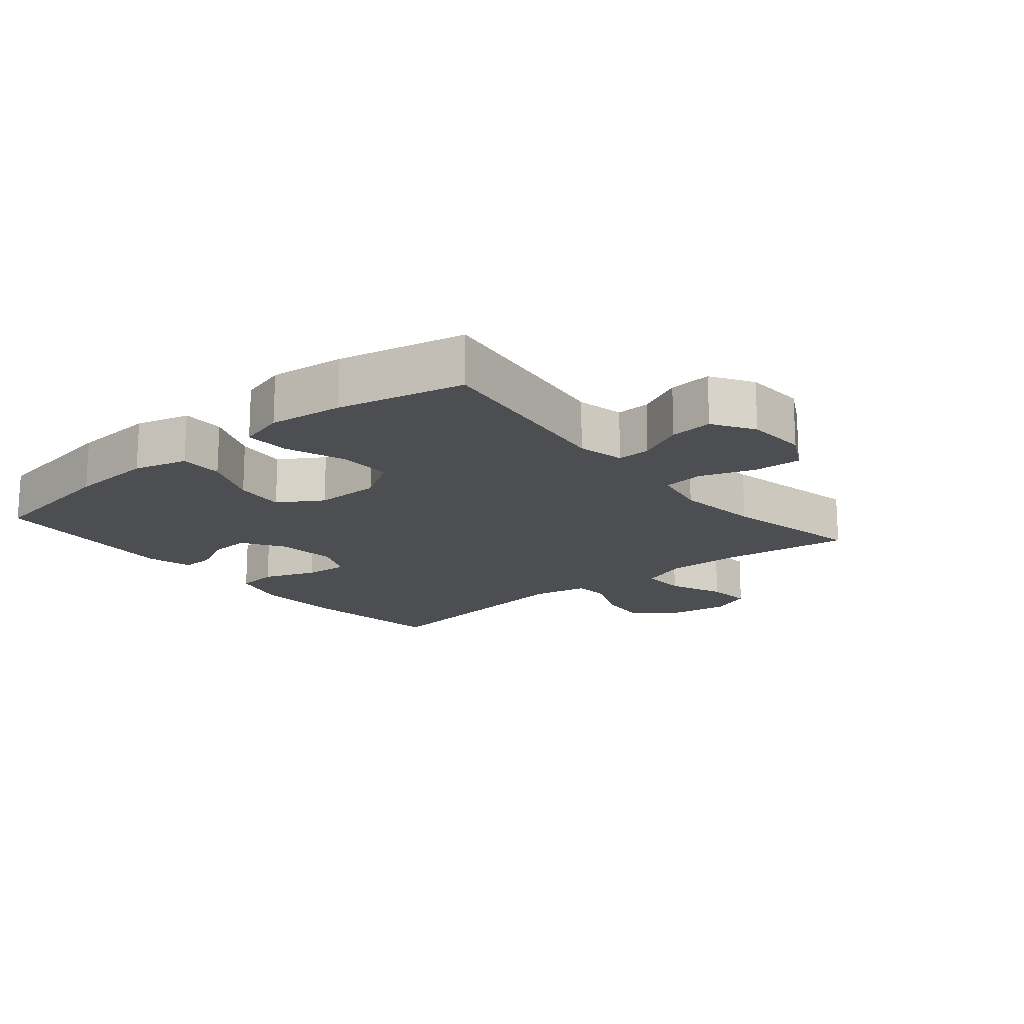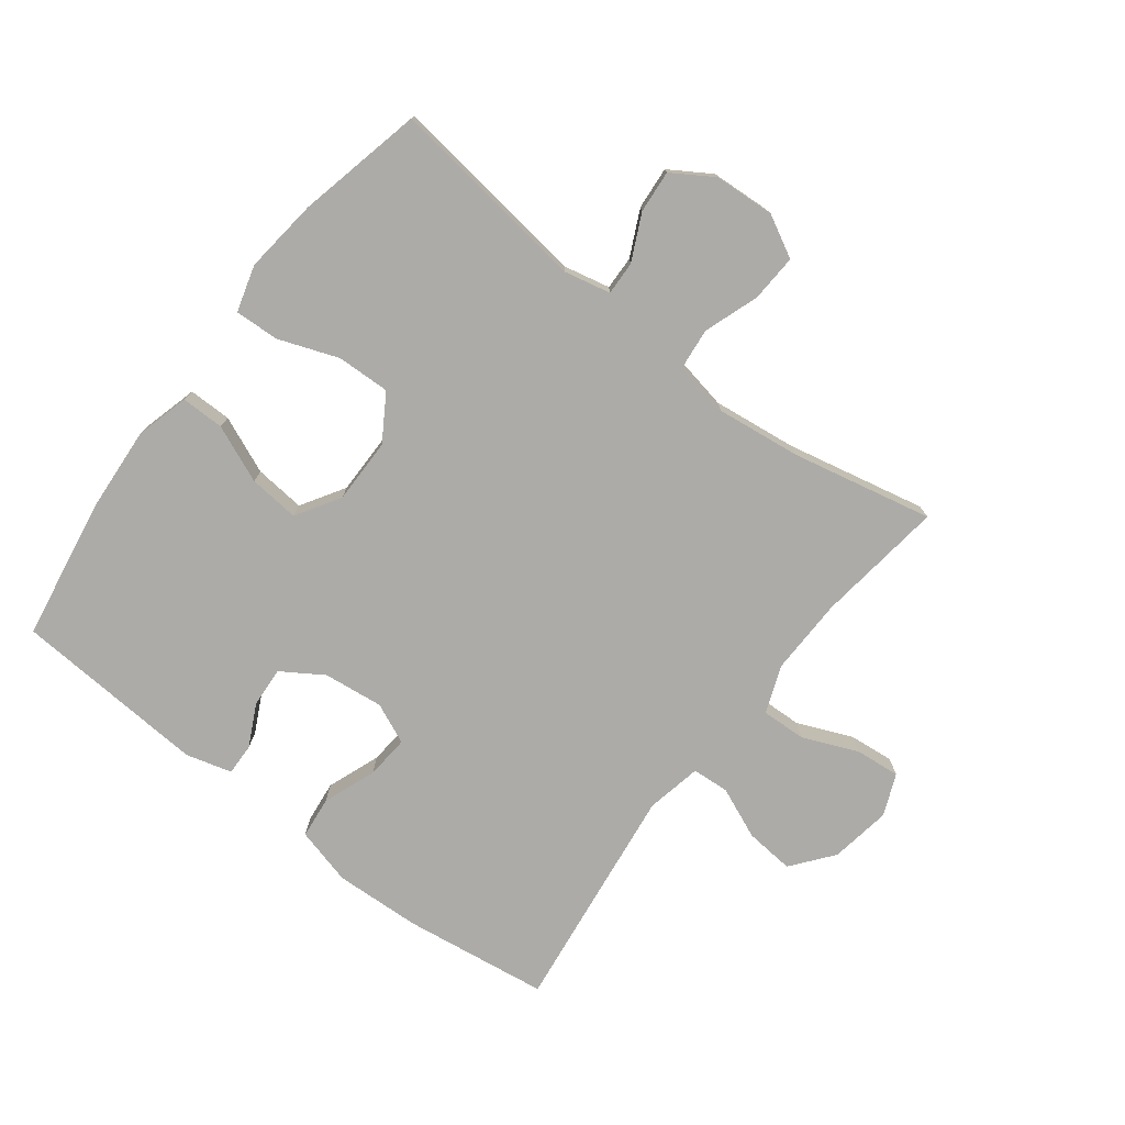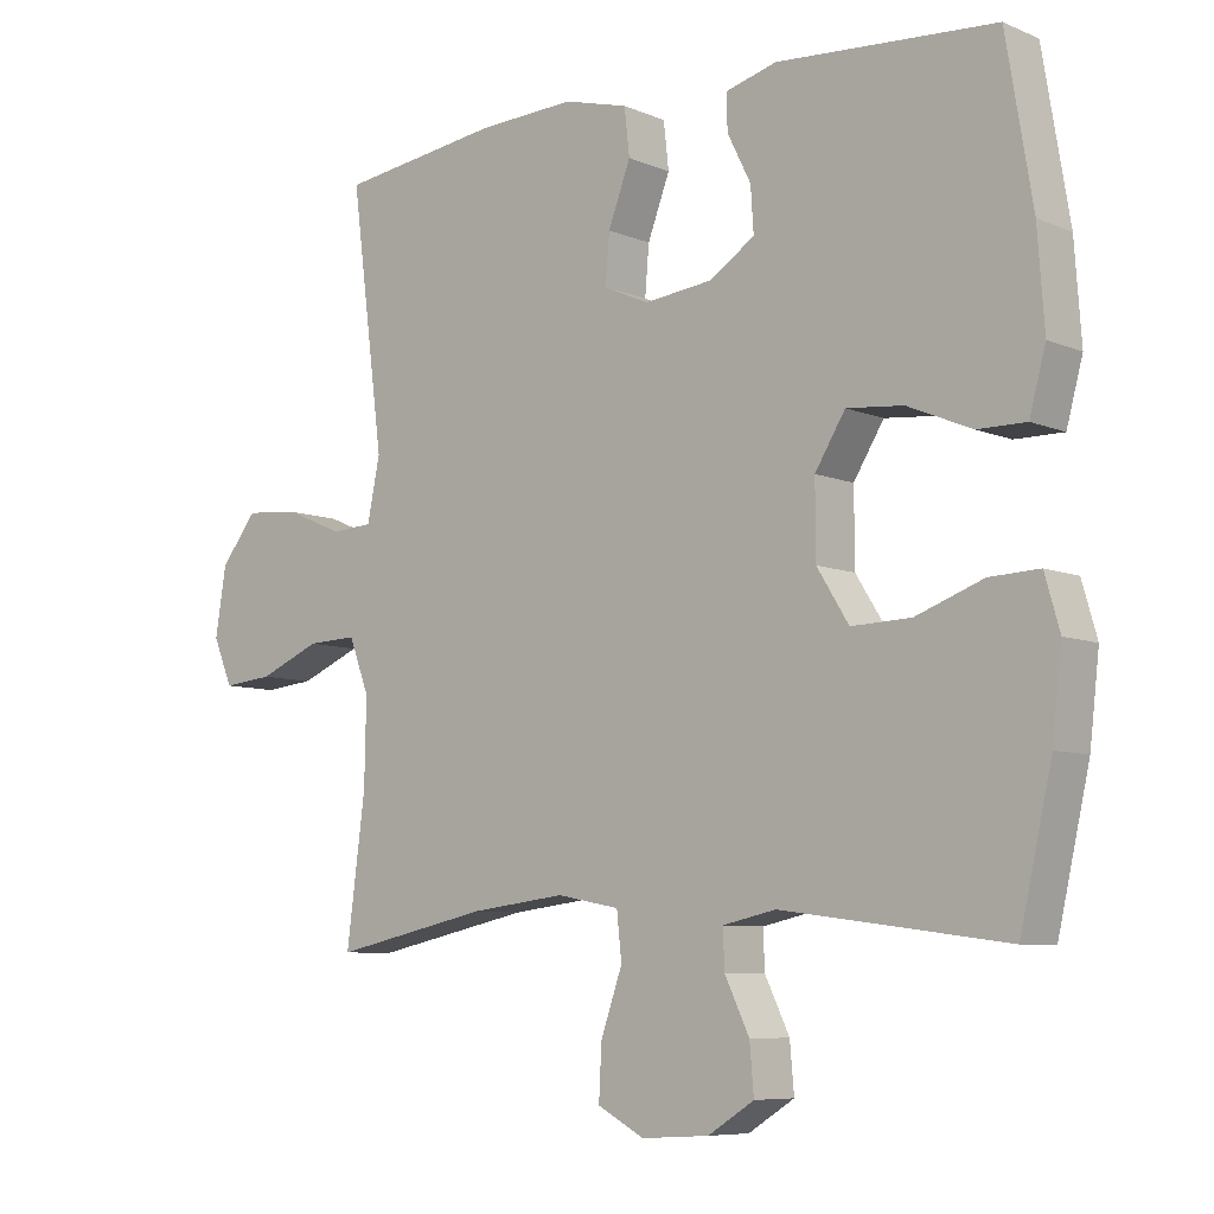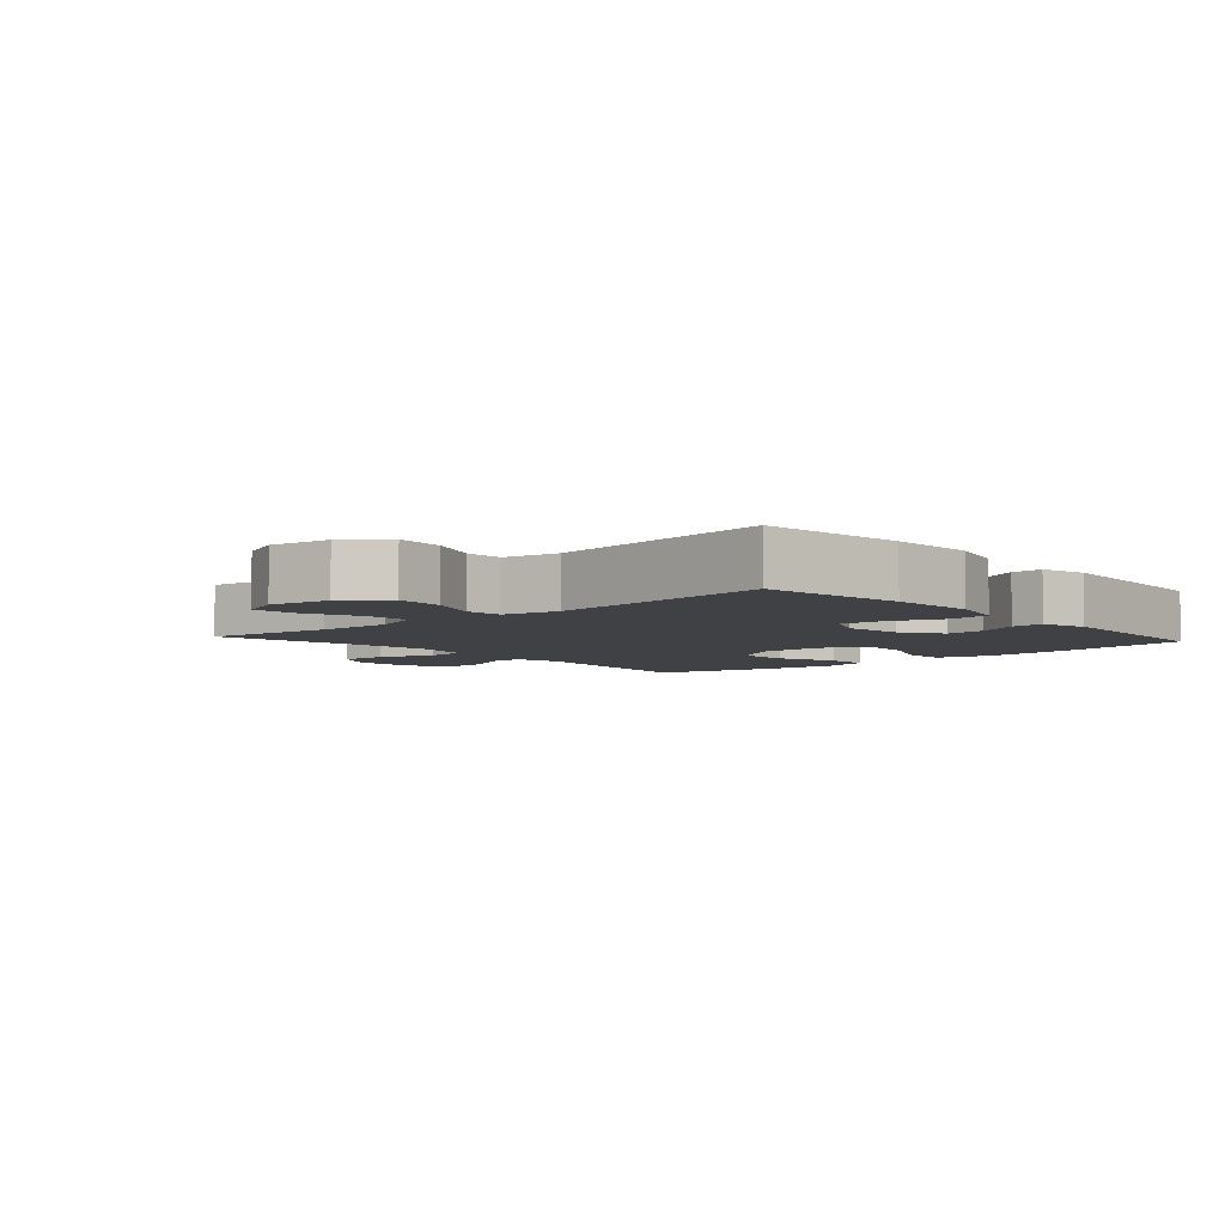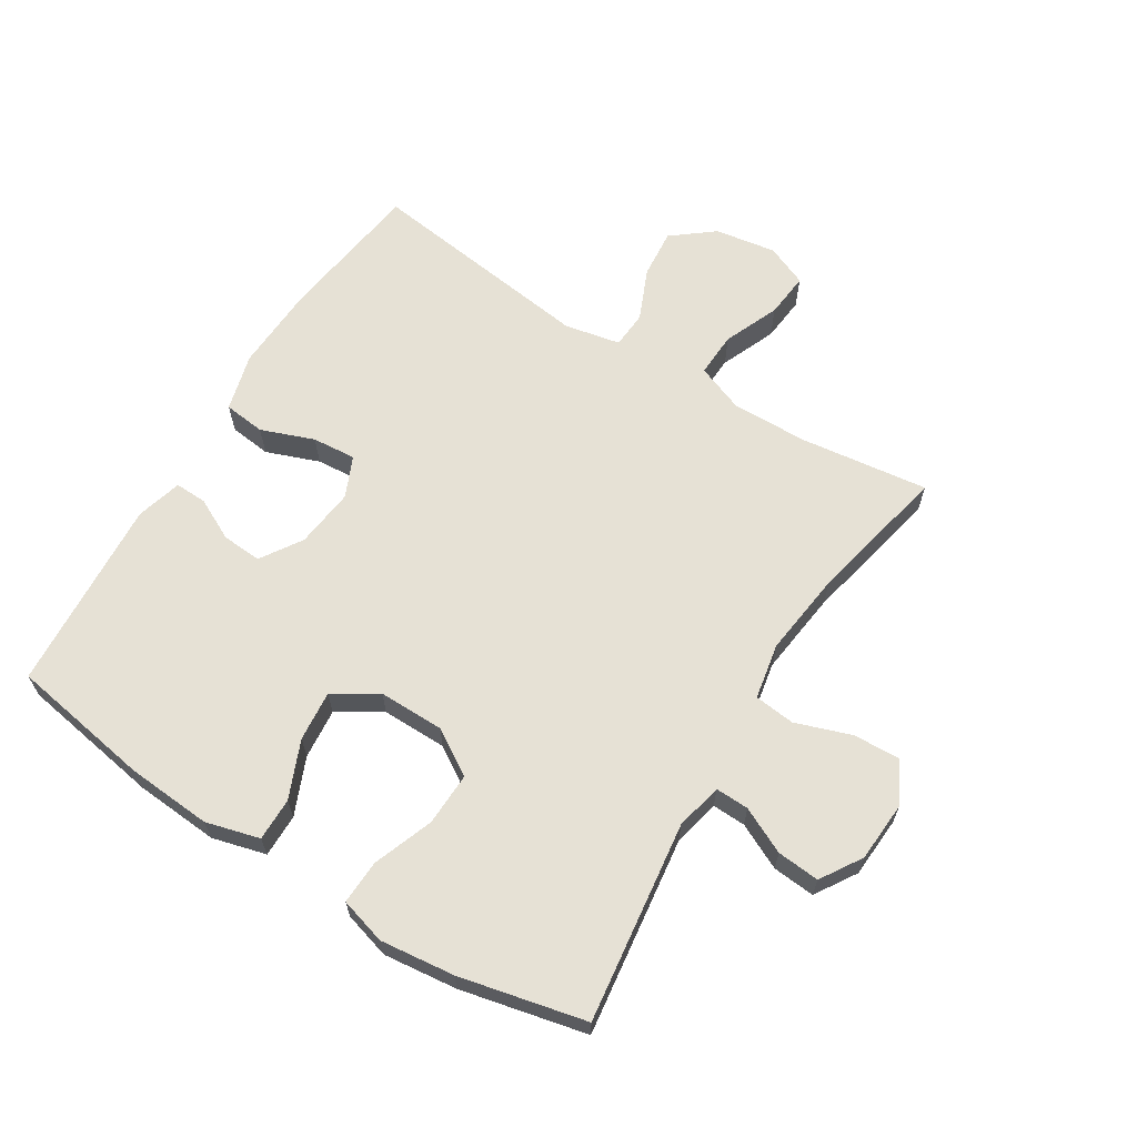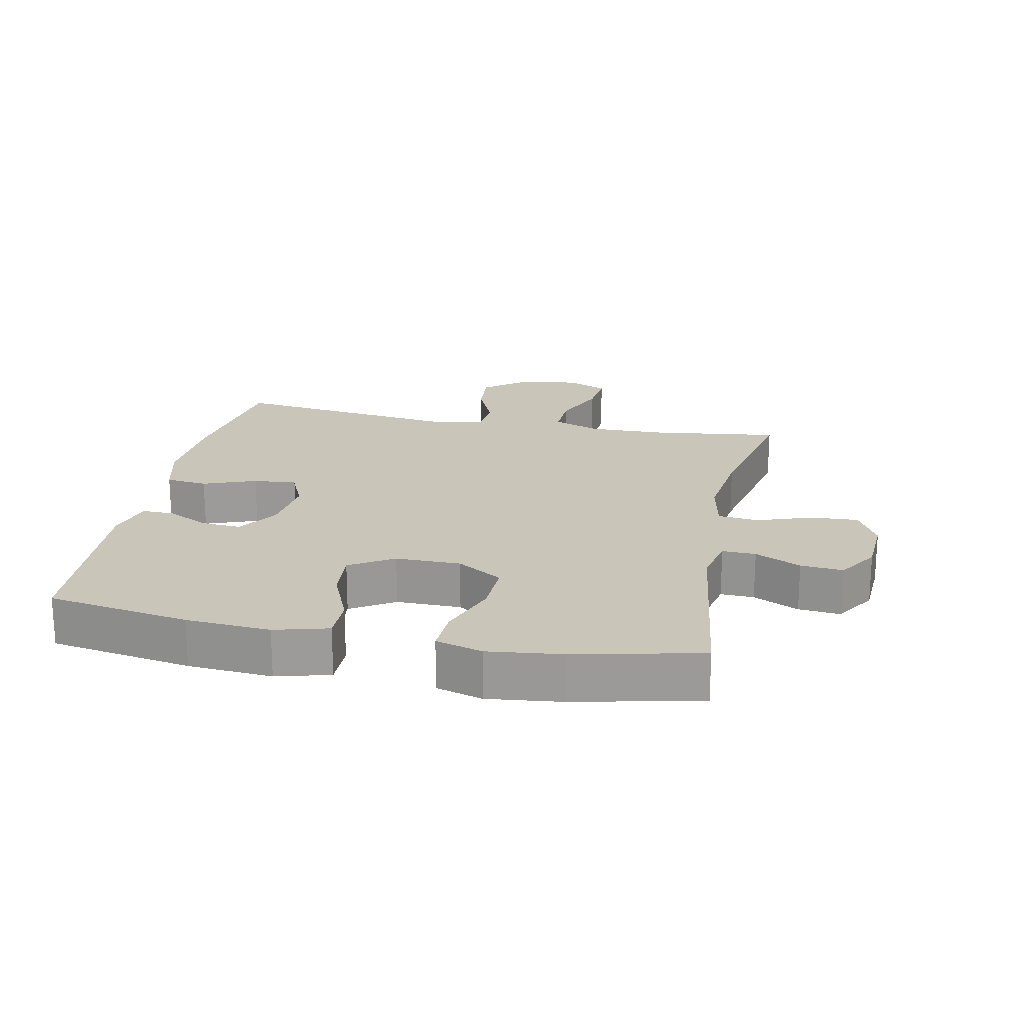
<metadata>
{"format":"obj","ext":"obj","renderer":"f3d","projection":"perspective","resolution":1024,"background":"white","views":[{"elev":-17.1,"azim":129.6,"up":"+Y"},{"elev":-76.3,"azim":142.5,"up":"+Y"},{"elev":-7.5,"azim":40.5,"up":"+Z"},{"elev":-5.4,"azim":-48.5,"up":"+Y"},{"elev":64.8,"azim":121.9,"up":"+Y"},{"elev":20.6,"azim":101.5,"up":"+Y"}]}
</metadata>
<code>
o path2238_path2238.001
v 0.2138 0.0375 0.5443
v 0.1409 0.0375 0.524
v 0.1425 0.0375 0.4733
v 0.1759 0.0375 0.4062
v 0.1802 0.0375 0.3426
v 0.1143 0.0375 0.3001
v 0.01869 0.0375 0.289
v -0.04605 0.0375 0.3176
v -0.0403 0.0375 0.3871
v -0.008457 0.0375 0.4717
v -0.01595 0.0375 0.5381
v -0.1077 0.0375 0.5623
v -0.2463 0.0375 0.5558
v -0.4771 0.0375 0.5239
v -0.4303 0.0375 0.1585
v -0.4484 0.0375 0.0696
v -0.5075 0.0375 0.06562
v -0.5892 0.0375 0.1006
v -0.6676 0.0375 0.1076
v -0.7198 0.0375 0.04172
v -0.7355 0.0375 -0.05583
v -0.7077 0.0375 -0.122
v -0.6361 0.0375 -0.1149
v -0.5479 0.0375 -0.07776
v -0.4768 0.0375 -0.0749
v -0.448 0.0375 -0.1511
v -0.4505 0.0375 -0.2726
v -0.4771 0.0375 -0.478
v -0.2525 0.0375 -0.4297
v -0.1177 0.0375 -0.4131
v -0.0287 0.0375 -0.4302
v -0.0217 0.0375 -0.4953
v -0.05237 0.0375 -0.5832
v -0.05628 0.0375 -0.6591
v 0.01013 0.0375 -0.6947
v 0.1067 0.0375 -0.6889
v 0.1723 0.0375 -0.6475
v 0.1665 0.0375 -0.5794
v 0.1313 0.0375 -0.5062
v 0.1295 0.0375 -0.4525
v 0.2045 0.0375 -0.4358
v 0.5246 0.0375 -0.478
v 0.57 0.0375 -0.2766
v 0.5837 0.0375 -0.1575
v 0.5623 0.0375 -0.0832
v 0.4913 0.0375 -0.08638
v 0.3957 0.0375 -0.1218
v 0.3107 0.0375 -0.1247
v 0.2654 0.0375 -0.05192
v 0.2648 0.0375 0.05238
v 0.308 0.0375 0.1224
v 0.3889 0.0375 0.1148
v 0.48 0.0375 0.07634
v 0.5488 0.0375 0.07607
v 0.5719 0.0375 0.1619
v 0.5623 0.0375 0.2968
v 0.5246 0.0375 0.5239
v 0.2138 -0.0375 0.5443
v 0.1409 -0.0375 0.524
v 0.1425 -0.0375 0.4733
v 0.1759 -0.0375 0.4062
v 0.1802 -0.0375 0.3426
v 0.1143 -0.0375 0.3001
v 0.01869 -0.0375 0.289
v -0.04605 -0.0375 0.3176
v -0.0403 -0.0375 0.3871
v -0.008457 -0.0375 0.4717
v -0.01595 -0.0375 0.5381
v -0.1077 -0.0375 0.5623
v -0.2463 -0.0375 0.5558
v -0.4771 -0.0375 0.5239
v -0.4303 -0.0375 0.1585
v -0.4484 -0.0375 0.0696
v -0.5075 -0.0375 0.06562
v -0.5892 -0.0375 0.1006
v -0.6676 -0.0375 0.1076
v -0.7198 -0.0375 0.04172
v -0.7355 -0.0375 -0.05583
v -0.7077 -0.0375 -0.122
v -0.6361 -0.0375 -0.1149
v -0.5479 -0.0375 -0.07776
v -0.4768 -0.0375 -0.0749
v -0.448 -0.0375 -0.1511
v -0.4505 -0.0375 -0.2726
v -0.4771 -0.0375 -0.478
v -0.2525 -0.0375 -0.4297
v -0.1177 -0.0375 -0.4131
v -0.0287 -0.0375 -0.4302
v -0.0217 -0.0375 -0.4953
v -0.05237 -0.0375 -0.5832
v -0.05628 -0.0375 -0.6591
v 0.01013 -0.0375 -0.6947
v 0.1067 -0.0375 -0.6889
v 0.1723 -0.0375 -0.6475
v 0.1665 -0.0375 -0.5794
v 0.1313 -0.0375 -0.5062
v 0.1295 -0.0375 -0.4525
v 0.2045 -0.0375 -0.4358
v 0.5246 -0.0375 -0.478
v 0.57 -0.0375 -0.2766
v 0.5837 -0.0375 -0.1575
v 0.5623 -0.0375 -0.0832
v 0.4913 -0.0375 -0.08638
v 0.3957 -0.0375 -0.1218
v 0.3107 -0.0375 -0.1247
v 0.2654 -0.0375 -0.05192
v 0.2648 -0.0375 0.05238
v 0.308 -0.0375 0.1224
v 0.3889 -0.0375 0.1148
v 0.48 -0.0375 0.07634
v 0.5488 -0.0375 0.07607
v 0.5719 -0.0375 0.1619
v 0.5623 -0.0375 0.2968
v 0.5246 -0.0375 0.5239
v 0.57 0.0375 -0.2766
v 0.5837 0.0375 -0.1575
v 0.5623 0.0375 -0.0832
v 0.5623 0.0375 -0.0832
v 0.5488 0.0375 0.07607
v 0.5488 0.0375 0.07607
v 0.5719 0.0375 0.1619
v 0.5623 0.0375 0.2968
v 0.4913 0.0375 -0.08638
v 0.48 0.0375 0.07634
v 0.5246 0.0375 -0.478
v 0.5246 0.0375 -0.478
v 0.5246 0.0375 0.5239
v 0.5246 0.0375 0.5239
v 0.3957 0.0375 -0.1218
v 0.3889 0.0375 0.1148
v 0.3107 0.0375 -0.1247
v 0.308 0.0375 0.1224
v 0.308 0.0375 0.1224
v 0.2138 0.0375 0.5443
v 0.2045 0.0375 -0.4358
v 0.2654 0.0375 -0.05192
v 0.2648 0.0375 0.05238
v 0.1759 0.0375 0.4062
v 0.1802 0.0375 0.3426
v 0.1802 0.0375 0.3426
v 0.1409 0.0375 0.524
v 0.1409 0.0375 0.524
v 0.1295 0.0375 -0.4525
v 0.1295 0.0375 -0.4525
v 0.1143 0.0375 0.3001
v 0.1425 0.0375 0.4733
v 0.1067 0.0375 -0.6889
v 0.1723 0.0375 -0.6475
v 0.1723 0.0375 -0.6475
v 0.1665 0.0375 -0.5794
v 0.1313 0.0375 -0.5062
v 0.01869 0.0375 0.289
v 0.01013 0.0375 -0.6947
v -0.04605 0.0375 0.3176
v -0.04605 0.0375 0.3176
v -0.05628 0.0375 -0.6591
v -0.05628 0.0375 -0.6591
v -0.0403 0.0375 0.3871
v -0.008457 0.0375 0.4717
v -0.01595 0.0375 0.5381
v -0.01595 0.0375 0.5381
v -0.1077 0.0375 0.5623
v -0.05237 0.0375 -0.5832
v -0.0217 0.0375 -0.4953
v -0.0287 0.0375 -0.4302
v -0.0287 0.0375 -0.4302
v -0.1177 0.0375 -0.4131
v -0.2463 0.0375 0.5558
v -0.2525 0.0375 -0.4297
v -0.4771 0.0375 -0.478
v -0.4771 0.0375 -0.478
v -0.4505 0.0375 -0.2726
v -0.448 0.0375 -0.1511
v -0.4303 0.0375 0.1585
v -0.4484 0.0375 0.0696
v -0.4484 0.0375 0.0696
v -0.4768 0.0375 -0.0749
v -0.4768 0.0375 -0.0749
v -0.5075 0.0375 0.06562
v -0.4771 0.0375 0.5239
v -0.4771 0.0375 0.5239
v -0.5479 0.0375 -0.07776
v -0.5892 0.0375 0.1006
v -0.6361 0.0375 -0.1149
v -0.6676 0.0375 0.1076
v -0.7077 0.0375 -0.122
v -0.7077 0.0375 -0.122
v -0.7198 0.0375 0.04172
v -0.7355 0.0375 -0.05583
v 0.57 -0.0375 -0.2766
v 0.5837 -0.0375 -0.1575
v 0.5623 -0.0375 -0.0832
v 0.5623 -0.0375 -0.0832
v 0.5488 -0.0375 0.07607
v 0.5488 -0.0375 0.07607
v 0.5719 -0.0375 0.1619
v 0.5623 -0.0375 0.2968
v 0.4913 -0.0375 -0.08638
v 0.48 -0.0375 0.07634
v 0.5246 -0.0375 -0.478
v 0.5246 -0.0375 -0.478
v 0.5246 -0.0375 0.5239
v 0.5246 -0.0375 0.5239
v 0.3957 -0.0375 -0.1218
v 0.3889 -0.0375 0.1148
v 0.3107 -0.0375 -0.1247
v 0.308 -0.0375 0.1224
v 0.308 -0.0375 0.1224
v 0.2138 -0.0375 0.5443
v 0.2045 -0.0375 -0.4358
v 0.2654 -0.0375 -0.05192
v 0.2648 -0.0375 0.05238
v 0.1759 -0.0375 0.4062
v 0.1802 -0.0375 0.3426
v 0.1802 -0.0375 0.3426
v 0.1409 -0.0375 0.524
v 0.1409 -0.0375 0.524
v 0.1295 -0.0375 -0.4525
v 0.1295 -0.0375 -0.4525
v 0.1143 -0.0375 0.3001
v 0.1425 -0.0375 0.4733
v 0.1067 -0.0375 -0.6889
v 0.1723 -0.0375 -0.6475
v 0.1723 -0.0375 -0.6475
v 0.1665 -0.0375 -0.5794
v 0.1313 -0.0375 -0.5062
v 0.01869 -0.0375 0.289
v 0.01013 -0.0375 -0.6947
v -0.04605 -0.0375 0.3176
v -0.04605 -0.0375 0.3176
v -0.05628 -0.0375 -0.6591
v -0.05628 -0.0375 -0.6591
v -0.0403 -0.0375 0.3871
v -0.008457 -0.0375 0.4717
v -0.01595 -0.0375 0.5381
v -0.01595 -0.0375 0.5381
v -0.1077 -0.0375 0.5623
v -0.05237 -0.0375 -0.5832
v -0.0217 -0.0375 -0.4953
v -0.0287 -0.0375 -0.4302
v -0.0287 -0.0375 -0.4302
v -0.1177 -0.0375 -0.4131
v -0.2463 -0.0375 0.5558
v -0.2525 -0.0375 -0.4297
v -0.4771 -0.0375 -0.478
v -0.4771 -0.0375 -0.478
v -0.4505 -0.0375 -0.2726
v -0.448 -0.0375 -0.1511
v -0.4303 -0.0375 0.1585
v -0.4484 -0.0375 0.0696
v -0.4484 -0.0375 0.0696
v -0.4768 -0.0375 -0.0749
v -0.4768 -0.0375 -0.0749
v -0.5075 -0.0375 0.06562
v -0.4771 -0.0375 0.5239
v -0.4771 -0.0375 0.5239
v -0.5479 -0.0375 -0.07776
v -0.5892 -0.0375 0.1006
v -0.6361 -0.0375 -0.1149
v -0.6676 -0.0375 0.1076
v -0.7077 -0.0375 -0.122
v -0.7077 -0.0375 -0.122
v -0.7198 -0.0375 0.04172
v -0.7355 -0.0375 -0.05583
f 237 234 235
f 228 222 238
f 237 233 234
f 242 248 244
f 263 258 260
f 238 226 239
f 221 209 216
f 225 238 222
f 198 191 192
f 248 250 252
f 210 206 218
f 212 207 220
f 197 202 214
f 206 210 204
f 214 202 213
f 220 207 214
f 227 229 250
f 199 196 205
f 226 218 239
f 248 227 250
f 252 250 254
f 249 229 243
f 238 225 226
f 259 263 264
f 249 243 255
f 250 229 249
f 259 264 261
f 231 228 238
f 204 191 198
f 229 233 243
f 218 206 211
f 205 197 214
f 227 211 212
f 243 233 237
f 209 213 202
f 239 218 240
f 257 263 259
f 252 254 257
f 257 258 263
f 197 205 196
f 213 209 221
f 258 257 254
f 191 204 190
f 244 248 247
f 244 247 245
f 218 211 240
f 190 210 200
f 242 227 248
f 240 211 242
f 190 204 210
f 227 212 220
f 242 211 227
f 194 196 199
f 207 205 214
f 223 225 222
f 43 44 101 100
f 44 118 193 101
f 120 55 112 195
f 55 56 113 112
f 45 46 103 102
f 53 54 111 110
f 126 43 100 201
f 56 128 203 113
f 46 47 104 103
f 52 53 110 109
f 47 48 105 104
f 133 52 109 208
f 57 1 58 114
f 41 42 99 98
f 48 49 106 105
f 50 51 108 107
f 49 50 107 106
f 4 140 215 61
f 1 142 217 58
f 144 41 98 219
f 5 6 63 62
f 3 4 61 60
f 2 3 60 59
f 36 149 224 93
f 37 38 95 94
f 38 39 96 95
f 39 40 97 96
f 6 7 64 63
f 35 36 93 92
f 7 155 230 64
f 157 35 92 232
f 9 10 67 66
f 10 161 236 67
f 11 12 69 68
f 33 34 91 90
f 32 33 90 89
f 166 32 89 241
f 30 31 88 87
f 8 9 66 65
f 12 13 70 69
f 29 30 87 86
f 171 29 86 246
f 27 28 85 84
f 26 27 84 83
f 15 176 251 72
f 178 26 83 253
f 16 17 74 73
f 181 15 72 256
f 13 14 71 70
f 24 25 82 81
f 17 18 75 74
f 23 24 81 80
f 18 19 76 75
f 187 23 80 262
f 19 20 77 76
f 21 22 79 78
f 20 21 78 77
f 162 160 159
f 153 163 147
f 162 159 158
f 167 169 173
f 188 185 183
f 163 164 151
f 146 141 134
f 150 147 163
f 123 117 116
f 173 177 175
f 135 143 131
f 137 145 132
f 122 139 127
f 131 129 135
f 139 138 127
f 145 139 132
f 152 175 154
f 124 130 121
f 151 164 143
f 173 175 152
f 177 179 175
f 174 168 154
f 163 151 150
f 184 189 188
f 174 180 168
f 175 174 154
f 184 186 189
f 156 163 153
f 129 123 116
f 154 168 158
f 143 136 131
f 130 139 122
f 152 137 136
f 168 162 158
f 134 127 138
f 164 165 143
f 182 184 188
f 177 182 179
f 182 188 183
f 122 121 130
f 138 146 134
f 183 179 182
f 116 115 129
f 169 172 173
f 169 170 172
f 143 165 136
f 115 125 135
f 167 173 152
f 165 167 136
f 115 135 129
f 152 145 137
f 167 152 136
f 119 124 121
f 132 139 130
f 148 147 150

</code>
